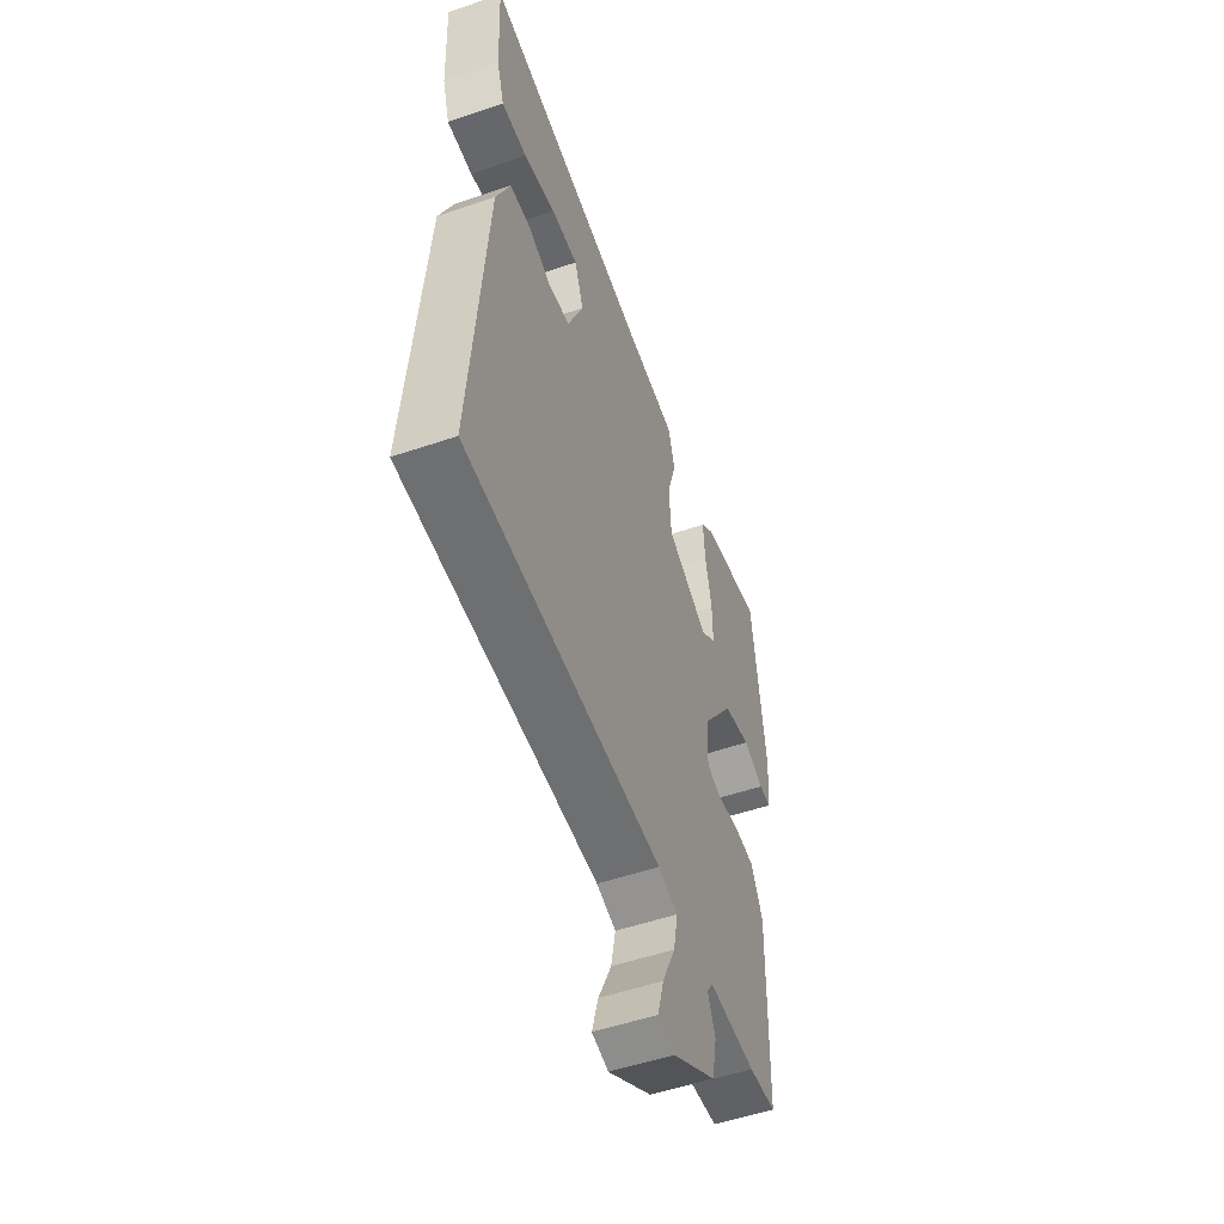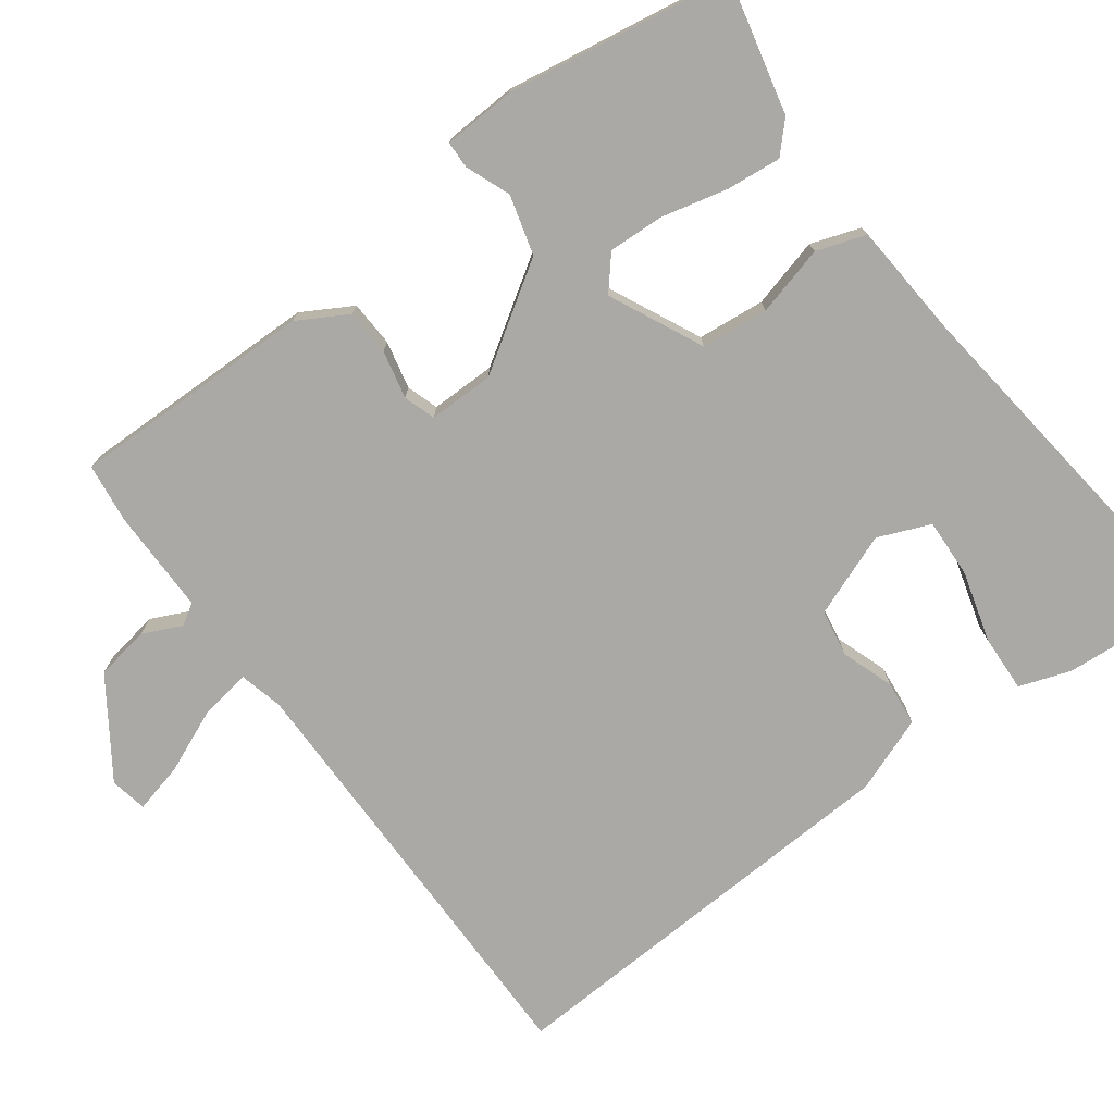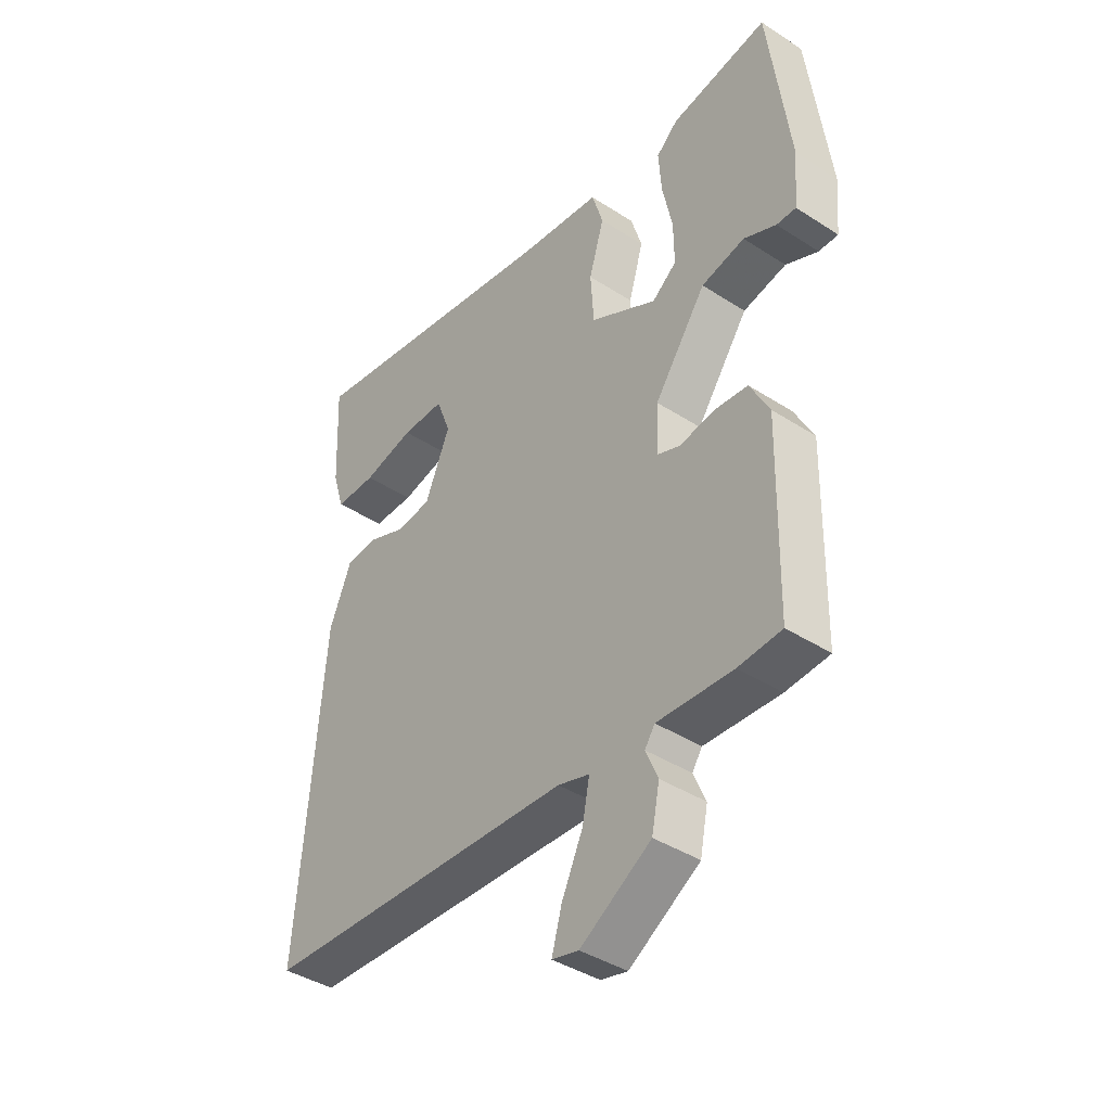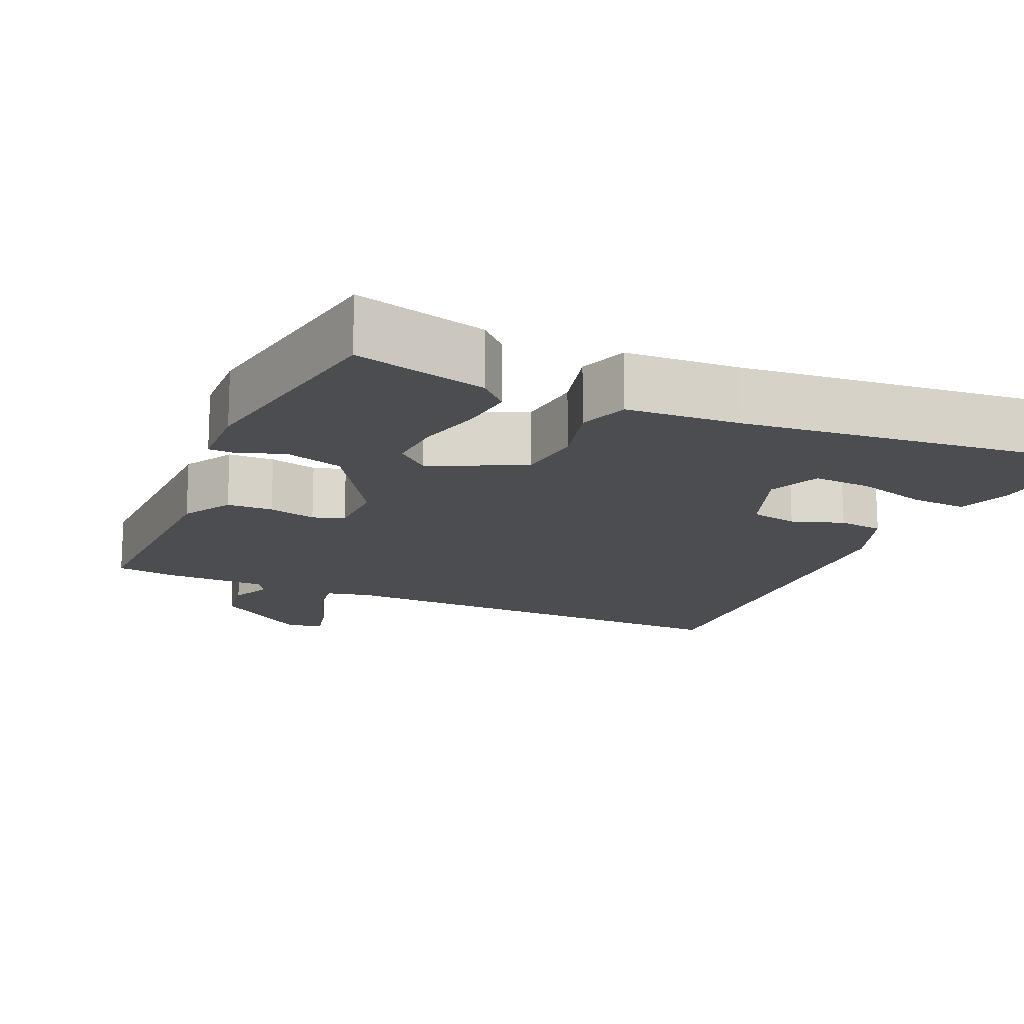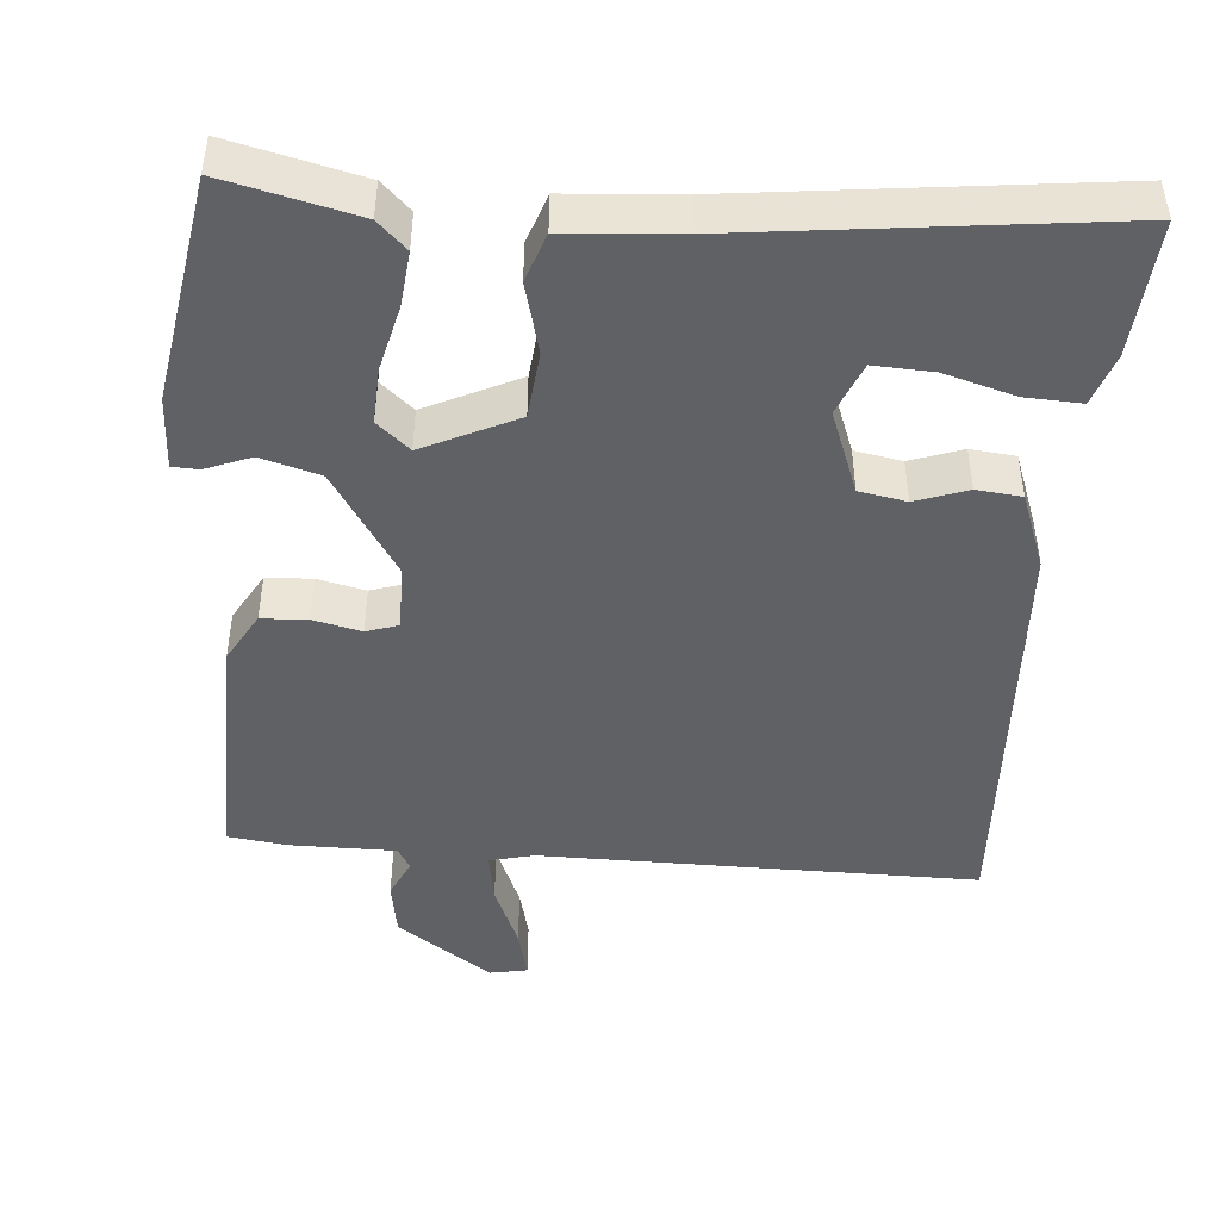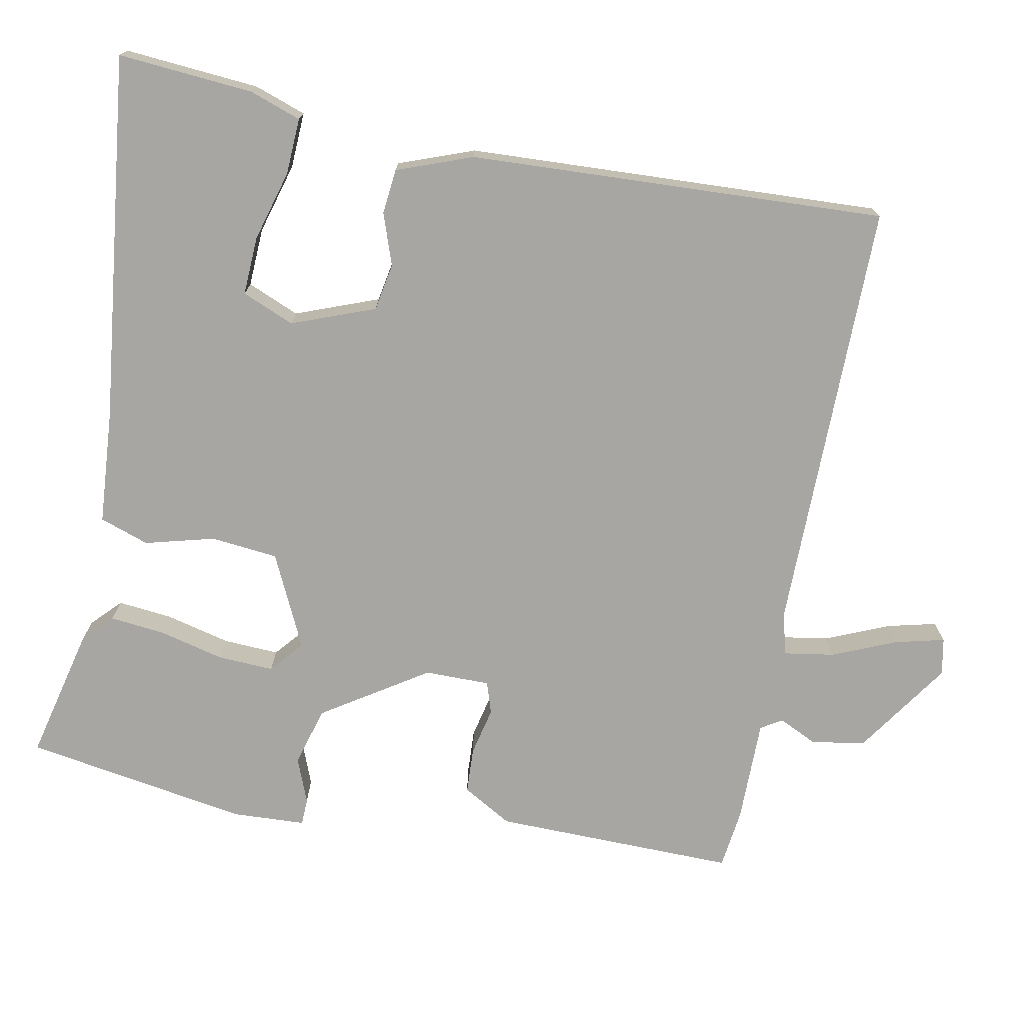
<metadata>
{"format":"obj","ext":"obj","renderer":"f3d","projection":"perspective","resolution":1024,"background":"white","views":[{"elev":-52.9,"azim":110.1,"up":"+Z"},{"elev":-75.6,"azim":-55.4,"up":"+Y"},{"elev":-40.4,"azim":-128.5,"up":"+Z"},{"elev":-16.1,"azim":-26.3,"up":"+Y"},{"elev":-46.6,"azim":-6.6,"up":"+Y"},{"elev":-74.1,"azim":77.1,"up":"+Y"}]}
</metadata>
<code>
v -0.456 0.07 -0.493
v -0.462 0.07 -0.176
v -0.427 0.07 -0.11
v -0.367 0.07 -0.105
v -0.304 0.07 -0.117
v -0.263 0.07 -0.102
v -0.266 0.07 -0.017
v -0.359 0.07 0.116
v -0.437 0.07 0.135
v -0.495 0.07 0.11
v -0.53 0.07 0.11
v -0.538 0.07 0.205
v -0.5 0.07 0.5
v -0.325 0.07 0.465
v -0.286 0.07 0.43
v -0.291 0.07 0.358
v -0.309 0.07 0.272
v -0.31 0.07 0.199
v -0.266 0.07 0.164
v -0.146 0.07 0.226
v -0.14 0.07 0.314
v -0.167 0.07 0.404
v -0.147 0.07 0.469
v 0.001 0.07 0.485
v 0.48 0.07 0.558
v 0.472 0.07 0.381
v 0.451 0.07 0.313
v 0.377 0.07 0.314
v 0.284 0.07 0.337
v 0.207 0.07 0.338
v 0.181 0.07 0.269
v 0.226 0.07 0.162
v 0.288 0.07 0.153
v 0.355 0.07 0.179
v 0.414 0.07 0.175
v 0.454 0.07 0.078
v 0.498 0.07 -0.466
v -0.069 0.07 -0.484
v -0.126 0.07 -0.5
v -0.113 0.07 -0.566
v -0.075 0.07 -0.648
v -0.057 0.07 -0.712
v -0.105 0.07 -0.723
v -0.232 0.07 -0.643
v -0.246 0.07 -0.573
v -0.224 0.07 -0.522
v -0.242 0.07 -0.495
v -0.378 0.07 -0.5
v -0.456 0 -0.493
v -0.462 0 -0.176
v -0.427 0 -0.11
v -0.367 0 -0.105
v -0.304 0 -0.117
v -0.263 0 -0.102
v -0.266 0 -0.017
v -0.359 0 0.116
v -0.437 0 0.135
v -0.495 0 0.11
v -0.53 0 0.11
v -0.538 0 0.205
v -0.5 0 0.5
v -0.325 0 0.465
v -0.286 0 0.43
v -0.291 0 0.358
v -0.309 0 0.272
v -0.31 0 0.199
v -0.266 0 0.164
v -0.146 0 0.226
v -0.14 0 0.314
v -0.167 0 0.404
v -0.147 0 0.469
v 0.001 0 0.485
v 0.48 0 0.558
v 0.472 0 0.381
v 0.451 0 0.313
v 0.377 0 0.314
v 0.284 0 0.337
v 0.207 0 0.338
v 0.181 0 0.269
v 0.226 0 0.162
v 0.288 0 0.153
v 0.355 0 0.179
v 0.414 0 0.175
v 0.454 0 0.078
v 0.498 0 -0.466
v -0.069 0 -0.484
v -0.126 0 -0.5
v -0.113 0 -0.566
v -0.075 0 -0.648
v -0.057 0 -0.712
v -0.105 0 -0.723
v -0.232 0 -0.643
v -0.246 0 -0.573
v -0.224 0 -0.522
v -0.242 0 -0.495
v -0.378 0 -0.5
f 3 4 5
f 2 3 5
f 1 2 5
f 48 1 5
f 47 48 5
f 46 47 5 6
f 44 45 46
f 43 44 46
f 42 43 46
f 41 42 46
f 40 41 46
f 46 6 7
f 40 46 7
f 39 40 7
f 38 39 7
f 36 37 38
f 35 36 38
f 34 35 38
f 33 34 38
f 32 33 38 7
f 31 32 7 8
f 30 31 8
f 27 28 29
f 26 27 29
f 25 26 29
f 24 25 29
f 24 29 30
f 23 24 30
f 22 23 30
f 21 22 30
f 20 21 30
f 19 20 30
f 15 16 17
f 14 15 17
f 13 14 17
f 12 13 17
f 11 12 17
f 10 11 17
f 9 10 17
f 9 17 18
f 8 9 18 19
f 8 19 30
f 53 52 51
f 53 51 50
f 53 50 49
f 53 49 96
f 53 96 95
f 54 53 95 94
f 94 93 92
f 94 92 91
f 94 91 90
f 94 90 89
f 94 89 88
f 55 54 94
f 55 94 88
f 55 88 87
f 55 87 86
f 86 85 84
f 86 84 83
f 86 83 82
f 86 82 81
f 55 86 81 80
f 56 55 80 79
f 56 79 78
f 77 76 75
f 77 75 74
f 77 74 73
f 77 73 72
f 78 77 72
f 78 72 71
f 78 71 70
f 78 70 69
f 78 69 68
f 78 68 67
f 65 64 63
f 65 63 62
f 65 62 61
f 65 61 60
f 65 60 59
f 65 59 58
f 65 58 57
f 66 65 57
f 67 66 57 56
f 78 67 56
f 1 49 50 2
f 2 50 51 3
f 3 51 52 4
f 4 52 53 5
f 5 53 54 6
f 6 54 55 7
f 7 55 56 8
f 8 56 57 9
f 9 57 58 10
f 10 58 59 11
f 11 59 60 12
f 12 60 61 13
f 13 61 62 14
f 14 62 63 15
f 15 63 64 16
f 16 64 65 17
f 17 65 66 18
f 18 66 67 19
f 19 67 68 20
f 20 68 69 21
f 21 69 70 22
f 22 70 71 23
f 23 71 72 24
f 24 72 73 25
f 25 73 74 26
f 26 74 75 27
f 27 75 76 28
f 28 76 77 29
f 29 77 78 30
f 30 78 79 31
f 31 79 80 32
f 32 80 81 33
f 33 81 82 34
f 34 82 83 35
f 35 83 84 36
f 36 84 85 37
f 37 85 86 38
f 38 86 87 39
f 39 87 88 40
f 40 88 89 41
f 41 89 90 42
f 42 90 91 43
f 43 91 92 44
f 44 92 93 45
f 45 93 94 46
f 46 94 95 47
f 47 95 96 48
f 48 96 49 1

</code>
